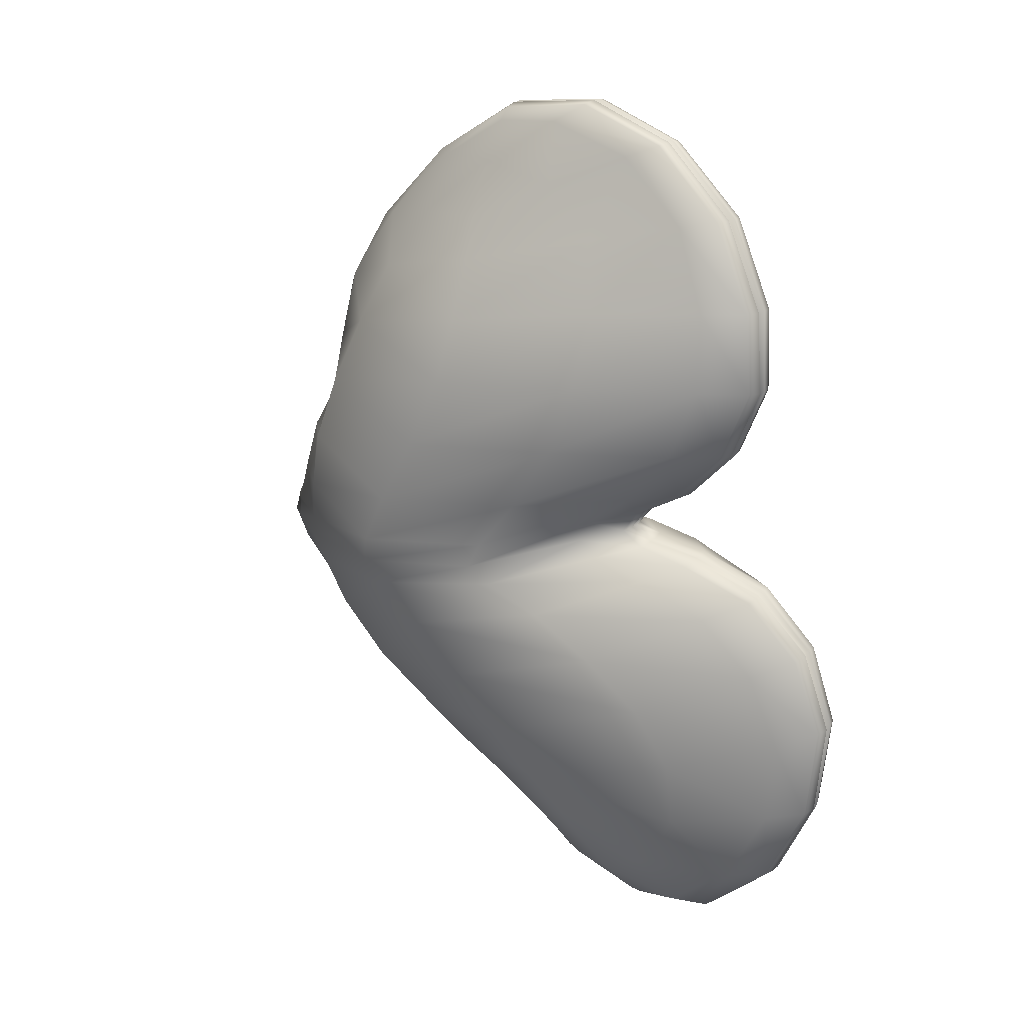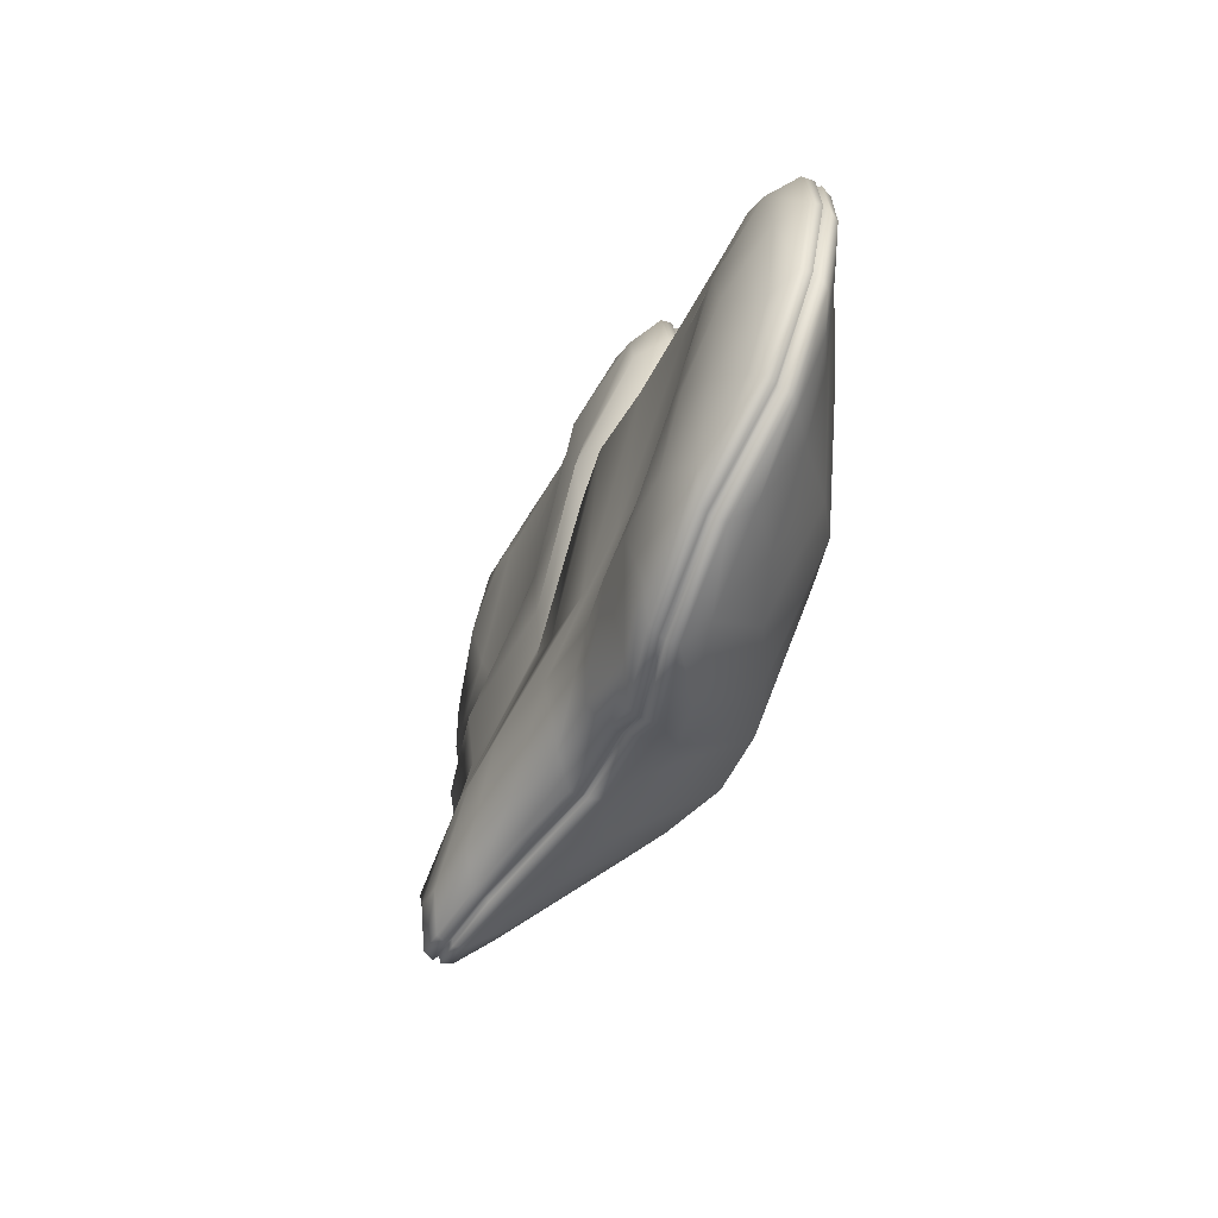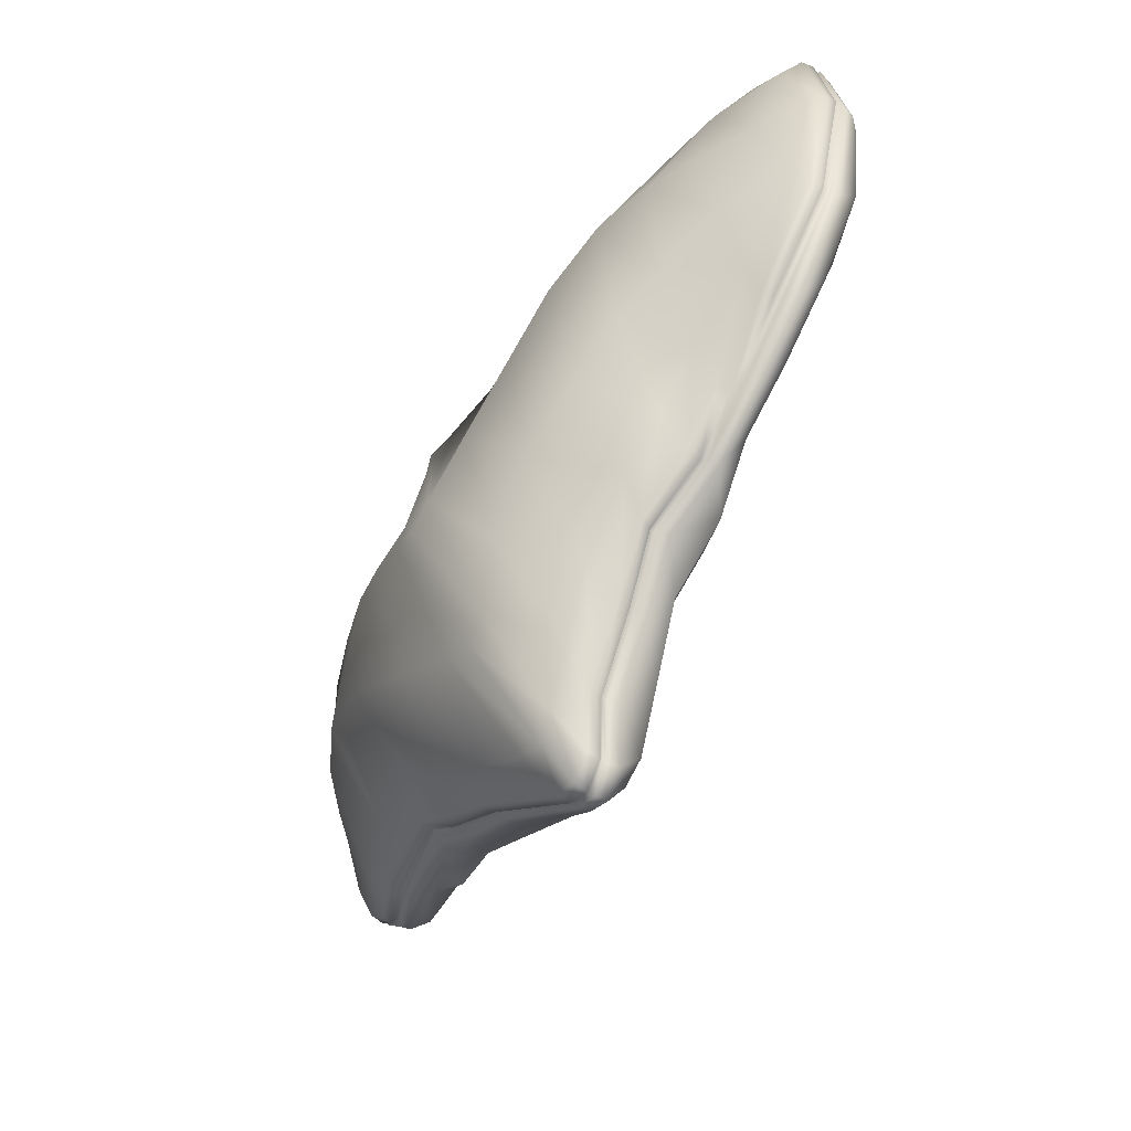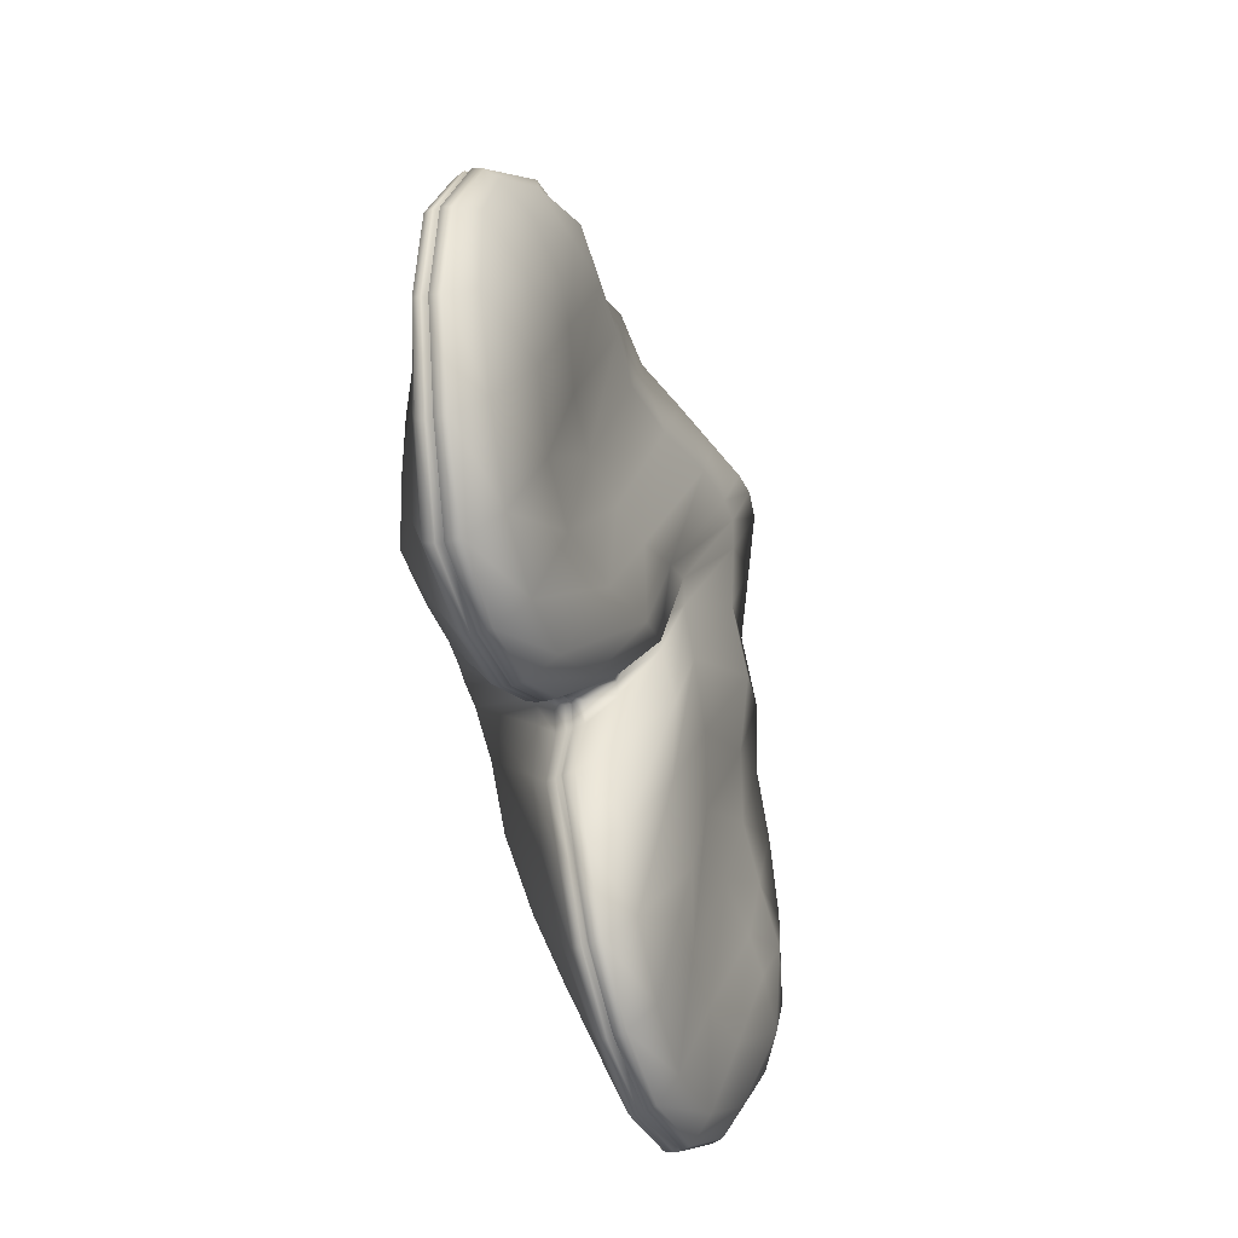
<metadata>
{"format":"obj","ext":"obj","renderer":"f3d","projection":"perspective","resolution":1024,"background":"white","views":[{"elev":1.5,"azim":131.7,"up":"+Z"},{"elev":73.5,"azim":21.9,"up":"+Z"},{"elev":-63.1,"azim":168.2,"up":"+Y"},{"elev":22.3,"azim":-164.7,"up":"+Z"}]}
</metadata>
<code>
o pillows_mesh
v 0.01405 0.2605 0.01978
v 0.02211 0.2783 0.06407
v 0.03535 0.2547 0.1134
v 0.04554 0.207 0.1297
v 0.03824 0.156 0.1064
v 0.03412 0.1278 0.073
v 0.02141 0.1041 0.03789
v -0.004295 0.2608 -0.02586
v -0.01603 0.2755 -0.07015
v -0.02533 0.2502 -0.1182
v -0.03057 0.2021 -0.1334
v -0.02372 0.1529 -0.1083
v -0.01032 0.1272 -0.07268
v 0.00072 0.1032 -0.03762
v 0.01948 0.1854 0.03367
v 0.02611 0.2054 0.07211
v 0.02914 0.2067 0.1039
v -0.006597 0.184 -0.03347
v -0.0176 0.2021 -0.07133
v -0.02952 0.2035 -0.1
v 0.009515 0.2253 -0.000988
v 0.00817 0.2262 -0.006296
v 0.003122 0.07624 -0.00628
v 0.008249 0.07733 0.007994
v 0.006554 0.1571 -0.006074
v 0.01079 0.1577 0.006398
v 0.04716 0.2763 0.0584
v 0.03967 0.2585 0.01415
v 0.05399 0.2519 0.1087
v 0.06001 0.2049 0.1247
v 0.05827 0.1533 0.09926
v 0.05973 0.1298 0.05852
v 0.04918 0.1048 0.02711
v 0.00287 0.274 -0.08042
v 0.02069 0.2574 -0.03905
v -0.007093 0.248 -0.1273
v -0.01479 0.2006 -0.1398
v -0.003403 0.157 -0.1072
v 0.01178 0.1315 -0.07344
v 0.0241 0.1069 -0.0418
v 0.07545 0.1778 0.0187
v 0.07677 0.1987 0.0591
v 0.06945 0.2012 0.09237
v 0.04948 0.1763 -0.05989
v 0.03214 0.1962 -0.09506
v 0.01178 0.1979 -0.1176
v 0.06358 0.1501 -0.02869
v 0.06907 0.1504 -0.01348
v 0.03167 0.077 -0.000324
v 0.02753 0.07634 -0.01483
v 0.03221 0.223 -0.01888
v 0.03567 0.2234 -0.007051
v 0.01726 0.2739 0.03984
v 0.02772 0.2719 0.09067
v 0.04263 0.2295 0.1267
v 0.04204 0.1831 0.1223
v 0.03982 0.1407 0.08549
v 0.03026 0.1172 0.0547
v -0.01011 0.273 -0.04609
v -0.02024 0.2675 -0.09608
v -0.0289 0.2248 -0.1313
v -0.03062 0.1791 -0.1237
v -0.01669 0.1367 -0.09032
v -0.007344 0.1159 -0.05475
v 0.01813 0.1368 0.04044
v 0.0262 0.1604 0.07654
v 0.0328 0.181 0.1074
v -0.008636 0.136 -0.03598
v -0.01299 0.1591 -0.07421
v -0.02925 0.1787 -0.1045
v 0.009242 0.2306 0.02762
v 0.0206 0.2475 0.06834
v 0.02986 0.2311 0.1097
v -0.008426 0.2298 -0.02791
v -0.0183 0.2443 -0.06986
v -0.02775 0.2268 -0.1087
v 0.02648 0.2075 0.09118
v 0.02412 0.1978 0.05221
v -0.009934 0.1953 -0.05308
v -0.02531 0.204 -0.08758
v 0.008018 0.1527 0.000721
v 0.005895 0.1087 0.01029
v 0.005613 0.07304 0.00083
v 0.002858 0.1082 -0.005388
v 0.01055 0.2182 -0.005268
v 0.002367 0.2017 0.001132
v 0.00284 0.2002 -0.002361
v 0.0104 0.2417 0.006296
v 0.01542 0.1702 0.01745
v 0.004385 0.2426 -0.0128
v 0.000342 0.1697 -0.01706
v 0.01401 0.08914 0.02113
v 0.002083 0.08781 -0.0201
v 0.04301 0.2719 0.03409
v 0.04904 0.2693 0.08562
v 0.0594 0.2268 0.1219
v 0.05903 0.1805 0.1165
v 0.06062 0.1368 0.07907
v 0.05402 0.1236 0.03886
v 0.01178 0.2703 -0.05765
v -0.003074 0.2663 -0.1058
v -0.009559 0.2225 -0.1397
v -0.01184 0.1778 -0.129
v 0.005492 0.1452 -0.08694
v 0.01842 0.1163 -0.06171
v 0.07304 0.1309 0.02204
v 0.07495 0.1541 0.0608
v 0.06564 0.1764 0.09688
v 0.04192 0.131 -0.05577
v 0.02478 0.1561 -0.08607
v 0.003999 0.1757 -0.114
v 0.06209 0.2271 0.0156
v 0.06146 0.2442 0.0592
v 0.06137 0.2266 0.1013
v 0.04123 0.2258 -0.05283
v 0.01894 0.2418 -0.08929
v 0.005151 0.2229 -0.1241
v 0.07276 0.2012 0.07861
v 0.07655 0.1908 0.03888
v 0.04167 0.1888 -0.07818
v 0.0212 0.1983 -0.1087
v 0.06621 0.1466 -0.02091
v 0.05266 0.1067 -0.006985
v 0.0282 0.07283 -0.007102
v 0.0473 0.1066 -0.02179
v 0.03537 0.2181 -0.01324
v 0.06345 0.198 -0.01459
v 0.05878 0.1977 -0.02766
v 0.03653 0.2398 0.000436
v 0.07287 0.1622 0.000286
v 0.02901 0.239 -0.02649
v 0.05748 0.1614 -0.04253
v 0.03948 0.08899 0.01181
v 0.02628 0.08839 -0.02842
v 0.004364 0.1191 -0.07108
v 0.007404 0.09429 -0.03644
v 0.04934 0.1289 0.0562
v 0.04415 0.146 0.1031
v 0.03686 0.09668 0.02762
v 0.02916 0.2708 0.01416
v 0.01711 0.2349 -0.001788
v 0.01232 0.27 -0.03328
v -0.01103 0.2875 -0.07183
v -0.0222 0.2594 -0.1231
v 0.02334 0.2343 -0.01533
v 0.0403 0.2887 0.05806
v 0.01771 0.06671 -0.01141
v 0.01338 0.06615 0.004926
v -0.02846 0.2022 -0.1378
v 0.05045 0.2626 0.1115
v -0.01745 0.1436 -0.1074
v 0.05826 0.2059 0.1288
v -0.003894 0.1175 -0.06931
v 0.0153 0.09517 -0.03836
v 0.04131 0.1269 0.06076
v 0.05307 0.1446 0.09979
v 0.02801 0.09654 0.03083
v 0.01966 0.2716 0.01631
v 0.02597 0.2344 -0.004403
v 0.003674 0.2715 -0.02823
v -0.003065 0.2866 -0.07629
v -0.01403 0.2585 -0.1272
v 0.01465 0.2356 -0.01086
v 0.02951 0.2896 0.06063
v 0.009113 0.06638 -0.008587
v 0.022 0.06623 0.001797
v -0.01906 0.2014 -0.1417
v 0.04179 0.2639 0.1137
v -0.008069 0.149 -0.104
v 0.04949 0.2073 0.1321
v 0.03662 0.2061 0.1199
v 0.02364 0.2447 0.09119
v 0.02886 0.1681 0.09289
v 0.02471 0.1504 0.0581
v 0.0169 0.2423 0.0463
v -0.005485 0.2153 -0.01038
v 0.009741 0.121 0.024
v -0.01667 0.2403 -0.04731
v -0.02192 0.2401 -0.09143
v -0.03374 0.2024 -0.119
v -0.02 0.1665 -0.09019
v -0.009677 0.1494 -0.05568
v 0.000233 0.1205 -0.01934
v 0.004005 0.1044 0.00256
v 0.00879 0.1942 0.002084
v 0.0029 0.2153 0.01216
v 0.06413 0.2023 0.1115
v 0.05897 0.2405 0.08288
v 0.06983 0.1626 0.07959
v 0.07702 0.1438 0.04103
v 0.06466 0.2391 0.03557
v 0.04995 0.2105 -0.03783
v 0.0624 0.1171 0.00538
v 0.02975 0.2373 -0.07018
v 0.0109 0.2374 -0.1085
v -0.003172 0.1984 -0.1309
v 0.01465 0.1649 -0.09871
v 0.03328 0.1447 -0.072
v 0.04664 0.1169 -0.0373
v 0.04804 0.1032 -0.0137
v 0.06356 0.1933 -0.02176
v 0.06162 0.2113 -0.001621
v 0.01236 0.1131 -0.05194
v 0.05393 0.129 0.07751
v 0.04508 0.1121 0.04284
v 0.02646 0.2514 0.001498
v 0.004709 0.2832 -0.05217
v -0.009146 0.2778 -0.1038
v 0.02113 0.251 -0.0217
v 0.03317 0.2847 0.03367
v 0.0196 0.06142 -0.005039
v -0.016 0.2323 -0.1415
v 0.04411 0.2805 0.08656
v -0.01647 0.1701 -0.1278
v 0.02794 0.07966 0.01324
v 0.05591 0.2368 0.1266
v 0.02539 0.2285 -0.01004
v -0.001224 0.1361 -0.08211
v 0.01838 0.08348 -0.01849
v 0.05423 0.1727 0.1193
v 0.04537 0.1741 0.1224
v 0.01055 0.08292 -0.01639
v -0.009886 0.1293 -0.08659
v 0.01673 0.2287 -0.007208
v 0.04743 0.2382 0.129
v 0.01936 0.07974 0.01615
v -0.02581 0.1699 -0.1262
v 0.0347 0.282 0.089
v -0.025 0.2332 -0.1373
v 0.01096 0.06138 -0.001964
v 0.02354 0.2854 0.03594
v 0.01247 0.2525 -0.01656
v -0.01687 0.2782 -0.09925
v -0.003898 0.2845 -0.04743
v 0.01726 0.252 0.003737
v 0.03668 0.11 0.04761
v 0.04542 0.1288 0.08204
v 0.004608 0.1125 -0.04972
v 0.00123 0.1169 -0.07005
v -0.000736 0.1165 -0.06963
v 0.001118 0.1177 -0.06887
v 0.01047 0.09396 -0.03656
v 0.0123 0.09416 -0.037
v 0.01215 0.09555 -0.03635
v 0.0461 0.1278 0.05718
v 0.04424 0.1273 0.05824
v 0.04514 0.1285 0.05645
v 0.04758 0.1444 0.1017
v 0.04964 0.144 0.101
v 0.04855 0.1448 0.09942
v 0.03311 0.0959 0.02844
v 0.03109 0.09587 0.02917
v 0.03226 0.09734 0.02807
v 0.02532 0.2724 0.01462
v 0.02317 0.2726 0.01511
v 0.02403 0.2712 0.01451
v 0.02048 0.2358 -0.002735
v 0.02251 0.2356 -0.003333
v 0.02135 0.235 -0.003043
v 0.009085 0.2718 -0.03115
v 0.007117 0.2722 -0.03
v 0.008141 0.2707 -0.03009
v -0.007872 0.2885 -0.07346
v -0.006028 0.2883 -0.07449
v -0.006897 0.2869 -0.07271
v -0.01931 0.2603 -0.125
v -0.01742 0.2601 -0.126
v -0.01796 0.2591 -0.1235
v 0.01994 0.2359 -0.0137
v 0.01789 0.2362 -0.01266
v 0.01881 0.2353 -0.01304
v 0.03624 0.2904 0.05883
v 0.03377 0.2906 0.05942
v 0.03439 0.289 0.05811
v 0.01432 0.06563 -0.01022
v 0.01231 0.06556 -0.00956
v 0.01366 0.06751 -0.009834
v 0.01653 0.06506 0.003598
v 0.01854 0.06508 0.002871
v 0.01773 0.06698 0.003057
v -0.02515 0.202 -0.1401
v -0.02295 0.2018 -0.141
v -0.02339 0.2016 -0.1383
v 0.04741 0.2642 0.1127
v 0.04543 0.2645 0.1132
v 0.04518 0.2632 0.1112
v -0.01351 0.1453 -0.1054
v -0.01133 0.1465 -0.1046
v -0.01113 0.1465 -0.1035
v 0.05527 0.2064 0.131
v 0.05321 0.2068 0.1318
v 0.05355 0.2063 0.1293
v 0.05081 0.1723 0.1209
v 0.04875 0.1726 0.1216
v 0.04947 0.1726 0.1191
v 0.01531 0.08255 -0.01704
v 0.01348 0.08243 -0.01655
v 0.01508 0.08416 -0.01666
v -0.006687 0.1315 -0.08387
v -0.004637 0.1332 -0.08209
v 0.02196 0.2297 -0.008857
v 0.02 0.2297 -0.008215
v 0.02085 0.2291 -0.00845
v 0.05289 0.2383 0.1282
v 0.05094 0.2386 0.1288
v 0.05077 0.2377 0.1265
v 0.02428 0.07884 0.01401
v 0.02229 0.07886 0.01469
v 0.02359 0.08056 0.01389
v -0.02001 0.1689 -0.1278
v -0.02218 0.1689 -0.1274
v -0.0201 0.1691 -0.1257
v 0.0407 0.2823 0.08751
v 0.03853 0.2826 0.08807
v 0.03861 0.281 0.08642
v -0.01971 0.2336 -0.1405
v -0.02183 0.2338 -0.1395
v -0.02009 0.2331 -0.1379
v 0.01621 0.06018 -0.003956
v 0.0142 0.06018 -0.003242
v 0.01536 0.06215 -0.003631
v 0.02931 0.2863 0.03424
v 0.02712 0.2864 0.03476
v 0.02794 0.2849 0.03382
v 0.01792 0.2528 -0.01954
v 0.01593 0.2531 -0.01836
v 0.01673 0.252 -0.01864
v -0.01228 0.2793 -0.1022
v -0.01407 0.2794 -0.1011
v -0.01304 0.278 -0.09994
v 0.001555 0.2851 -0.05015
v -0.000409 0.2853 -0.04906
v 0.000687 0.2837 -0.04878
v 0.02277 0.2528 0.002033
v 0.02066 0.253 0.002546
v 0.02152 0.252 0.002156
v 0.04155 0.1105 0.04433
v 0.03963 0.1101 0.04543
v 0.04058 0.1115 0.04389
v 0.05065 0.1281 0.07863
v 0.04868 0.128 0.07968
v 0.04962 0.129 0.07754
v 0.009689 0.1123 -0.05036
v 0.00787 0.1122 -0.04985
v 0.009518 0.1134 -0.04941
f 239 300 218 135
f 4 55 171 56
f 55 3 73 171
f 171 73 17 67
f 56 171 67 5
f 3 54 172 73
f 54 2 72 172
f 172 72 16 77
f 73 172 77 17
f 5 67 173 57
f 67 17 77 173
f 173 77 16 66
f 57 173 66 6
f 6 66 174 58
f 66 16 78 174
f 174 78 15 65
f 58 174 65 7
f 2 53 175 72
f 53 1 71 175
f 175 71 15 78
f 72 175 78 16
f 8 74 176 90
f 74 18 91 176
f 176 91 25 87
f 90 176 87 22
f 7 65 177 92
f 65 15 89 177
f 177 89 26 82
f 92 177 82 24
f 9 75 178 59
f 75 19 79 178
f 178 79 18 74
f 59 178 74 8
f 10 76 179 60
f 76 20 80 179
f 179 80 19 75
f 60 179 75 9
f 11 62 180 61
f 62 12 70 180
f 180 70 20 76
f 61 180 76 10
f 12 63 181 70
f 63 13 69 181
f 181 69 19 80
f 70 181 80 20
f 13 64 182 69
f 64 14 68 182
f 182 68 18 79
f 69 182 79 19
f 14 93 183 68
f 93 23 84 183
f 183 84 25 91
f 68 183 91 18
f 26 81 184 82
f 81 25 84 184
f 184 84 23 83
f 82 184 83 24
f 21 85 185 86
f 85 22 87 185
f 185 87 25 81
f 86 185 81 26
f 1 88 186 71
f 88 21 86 186
f 186 86 26 89
f 71 186 89 15
f 30 97 187 96
f 97 31 108 187
f 187 108 43 114
f 96 187 114 29
f 29 114 188 95
f 114 43 118 188
f 188 118 42 113
f 95 188 113 27
f 31 98 189 108
f 98 32 107 189
f 189 107 42 118
f 108 189 118 43
f 32 99 190 107
f 99 33 106 190
f 190 106 41 119
f 107 190 119 42
f 27 113 191 94
f 113 42 119 191
f 191 119 41 112
f 94 191 112 28
f 35 131 192 115
f 131 51 128 192
f 192 128 47 132
f 115 192 132 44
f 33 133 193 106
f 133 49 123 193
f 193 123 48 130
f 106 193 130 41
f 34 100 194 116
f 100 35 115 194
f 194 115 44 120
f 116 194 120 45
f 36 101 195 117
f 101 34 116 195
f 195 116 45 121
f 117 195 121 46
f 37 102 196 103
f 102 36 117 196
f 196 117 46 111
f 103 196 111 38
f 38 111 197 104
f 111 46 121 197
f 197 121 45 110
f 104 197 110 39
f 39 110 198 105
f 110 45 120 198
f 198 120 44 109
f 105 198 109 40
f 40 109 199 134
f 109 44 132 199
f 199 132 47 125
f 134 199 125 50
f 48 123 200 122
f 123 49 124 200
f 200 124 50 125
f 122 200 125 47
f 52 127 201 126
f 127 48 122 201
f 201 122 47 128
f 126 201 128 51
f 28 112 202 129
f 112 41 130 202
f 202 130 48 127
f 129 202 127 52
f 245 337 205 137
f 153 223 299 240
f 203 135 39 105
f 154 203 105 40
f 251 307 215 139
f 155 236 338 246
f 204 137 32 98
f 156 204 98 31
f 237 155 246 341
f 157 226 308 252
f 205 139 33 99
f 137 205 99 32
f 260 325 209 142
f 158 231 323 255
f 206 140 28 129
f 159 206 129 52
f 144 233 329 266
f 160 232 326 261
f 207 142 35 100
f 161 207 100 34
f 269 301 217 145
f 233 143 263 329
f 208 161 34 101
f 162 208 101 36
f 234 160 261 332
f 163 224 302 270
f 209 145 51 131
f 142 209 131 35
f 235 158 255 335
f 164 228 314 273
f 210 146 27 94
f 140 210 94 28
f 149 229 317 281
f 165 222 297 276
f 211 147 50 124
f 166 211 124 49
f 284 304 216 150
f 229 144 266 317
f 212 162 36 102
f 167 212 102 37
f 231 164 273 323
f 168 225 305 285
f 213 150 29 95
f 146 213 95 27
f 290 293 220 152
f 227 149 281 311
f 214 167 37 103
f 169 214 103 38
f 236 157 252 338
f 226 148 278 308
f 215 166 49 133
f 139 215 133 33
f 228 168 285 314
f 170 221 294 291
f 216 152 30 96
f 150 216 96 29
f 232 163 270 326
f 224 141 257 302
f 217 159 52 126
f 145 217 126 51
f 238 153 240 344
f 223 151 287 299
f 218 169 38 104
f 135 218 104 39
f 230 165 276 320
f 222 136 242 297
f 219 154 40 134
f 147 219 134 50
f 225 170 291 305
f 221 138 248 294
f 220 156 31 97
f 152 220 97 30
f 4 56 221 170
f 56 5 138 221
f 249 340 204 156
f 23 93 222 165
f 93 14 136 222
f 243 343 203 154
f 148 230 320 278
f 13 63 223 153
f 63 12 151 223
f 288 310 214 169
f 136 238 344 242
f 22 85 224 163
f 85 21 141 224
f 258 334 206 159
f 272 313 213 146
f 3 55 225 168
f 55 4 170 225
f 304 290 152 216
f 151 227 311 287
f 7 92 226 157
f 92 24 148 226
f 279 319 211 166
f 254 322 210 140
f 12 62 227 151
f 62 11 149 227
f 282 316 212 167
f 300 288 169 218
f 2 54 228 164
f 54 3 168 228
f 313 284 150 213
f 275 296 219 147
f 11 61 229 149
f 61 10 144 229
f 267 328 208 162
f 310 282 167 214
f 24 83 230 148
f 83 23 165 230
f 319 275 147 211
f 307 279 166 215
f 1 53 231 158
f 53 2 164 231
f 322 272 146 210
f 141 235 335 257
f 8 90 232 160
f 90 22 163 232
f 325 269 145 209
f 143 234 332 263
f 10 60 233 144
f 60 9 143 233
f 264 331 207 161
f 316 267 162 212
f 9 59 234 143
f 59 8 160 234
f 331 260 142 207
f 328 264 161 208
f 21 88 235 141
f 88 1 158 235
f 334 254 140 206
f 301 258 159 217
f 6 58 236 155
f 58 7 157 236
f 337 251 139 205
f 138 237 341 248
f 5 57 237 138
f 57 6 155 237
f 340 245 137 204
f 293 249 156 220
f 14 64 238 136
f 64 13 153 238
f 343 239 135 203
f 296 243 154 219
f 249 293 295 250
f 250 295 294 248
f 293 290 292 295
f 295 292 291 294
f 243 296 298 244
f 244 298 297 242
f 296 275 277 298
f 298 277 276 297
f 288 300 289
f 289 300 299 287
f 300 239 241
f 300 241 240 299
f 258 301 303 259
f 259 303 302 257
f 301 269 271 303
f 303 271 270 302
f 290 304 306 292
f 292 306 305 291
f 304 284 286 306
f 306 286 285 305
f 279 307 309 280
f 280 309 308 278
f 307 251 253 309
f 309 253 252 308
f 282 310 312 283
f 283 312 311 281
f 310 288 289 312
f 312 289 287 311
f 284 313 315 286
f 286 315 314 285
f 313 272 274 315
f 315 274 273 314
f 267 316 318 268
f 268 318 317 266
f 316 282 283 318
f 318 283 281 317
f 275 319 321 277
f 277 321 320 276
f 319 279 280 321
f 321 280 278 320
f 272 322 324 274
f 274 324 323 273
f 322 254 256 324
f 324 256 255 323
f 269 325 327 271
f 271 327 326 270
f 325 260 262 327
f 327 262 261 326
f 264 328 330 265
f 265 330 329 263
f 328 267 268 330
f 330 268 266 329
f 260 331 333 262
f 262 333 332 261
f 331 264 265 333
f 333 265 263 332
f 254 334 336 256
f 256 336 335 255
f 334 258 259 336
f 336 259 257 335
f 251 337 339 253
f 253 339 338 252
f 337 245 247 339
f 339 247 246 338
f 245 340 342 247
f 247 342 341 246
f 340 249 250 342
f 342 250 248 341
f 239 343 345 241
f 241 345 344 240
f 343 243 244 345
f 345 244 242 344

</code>
